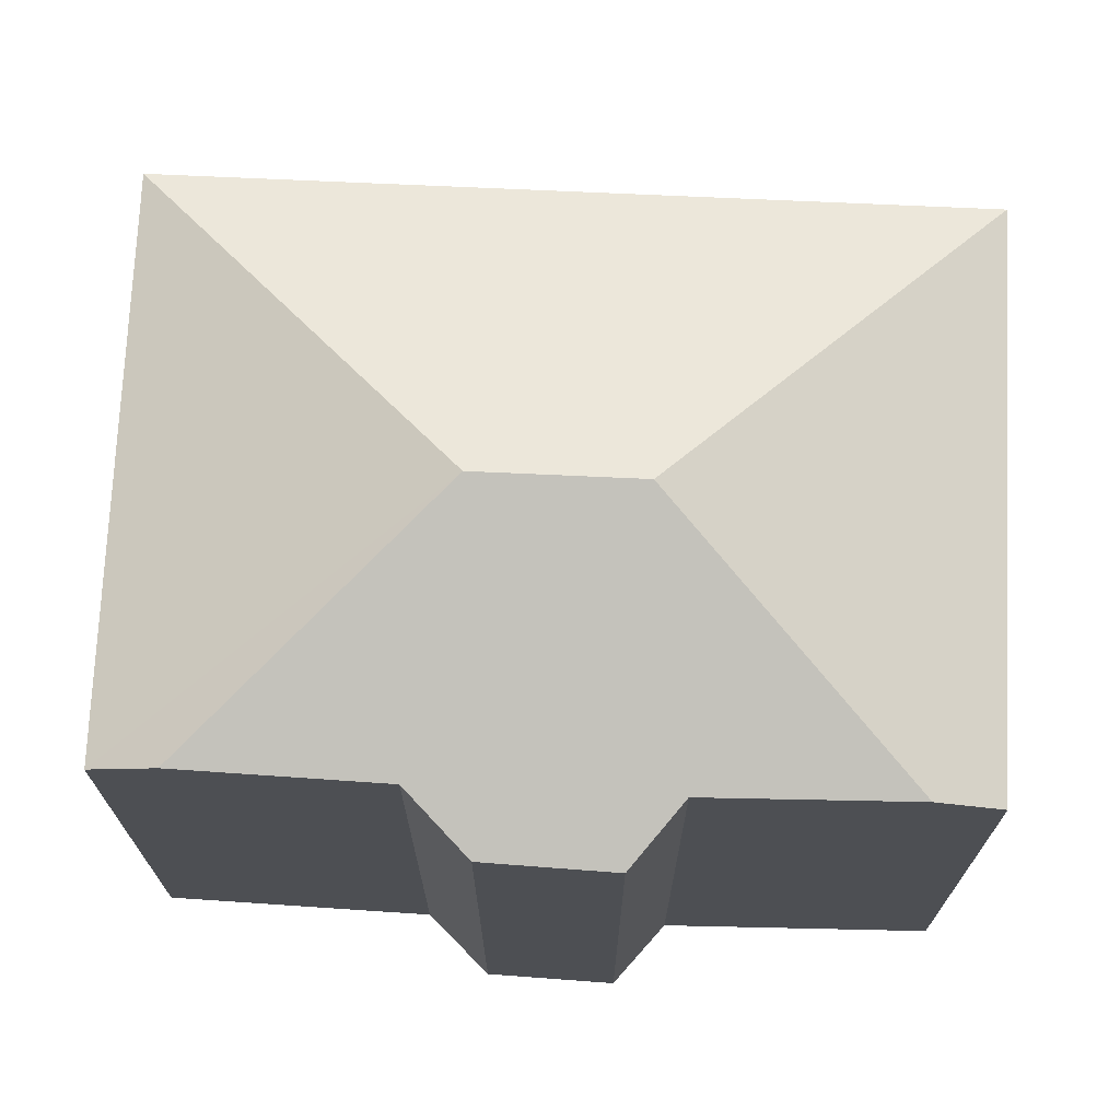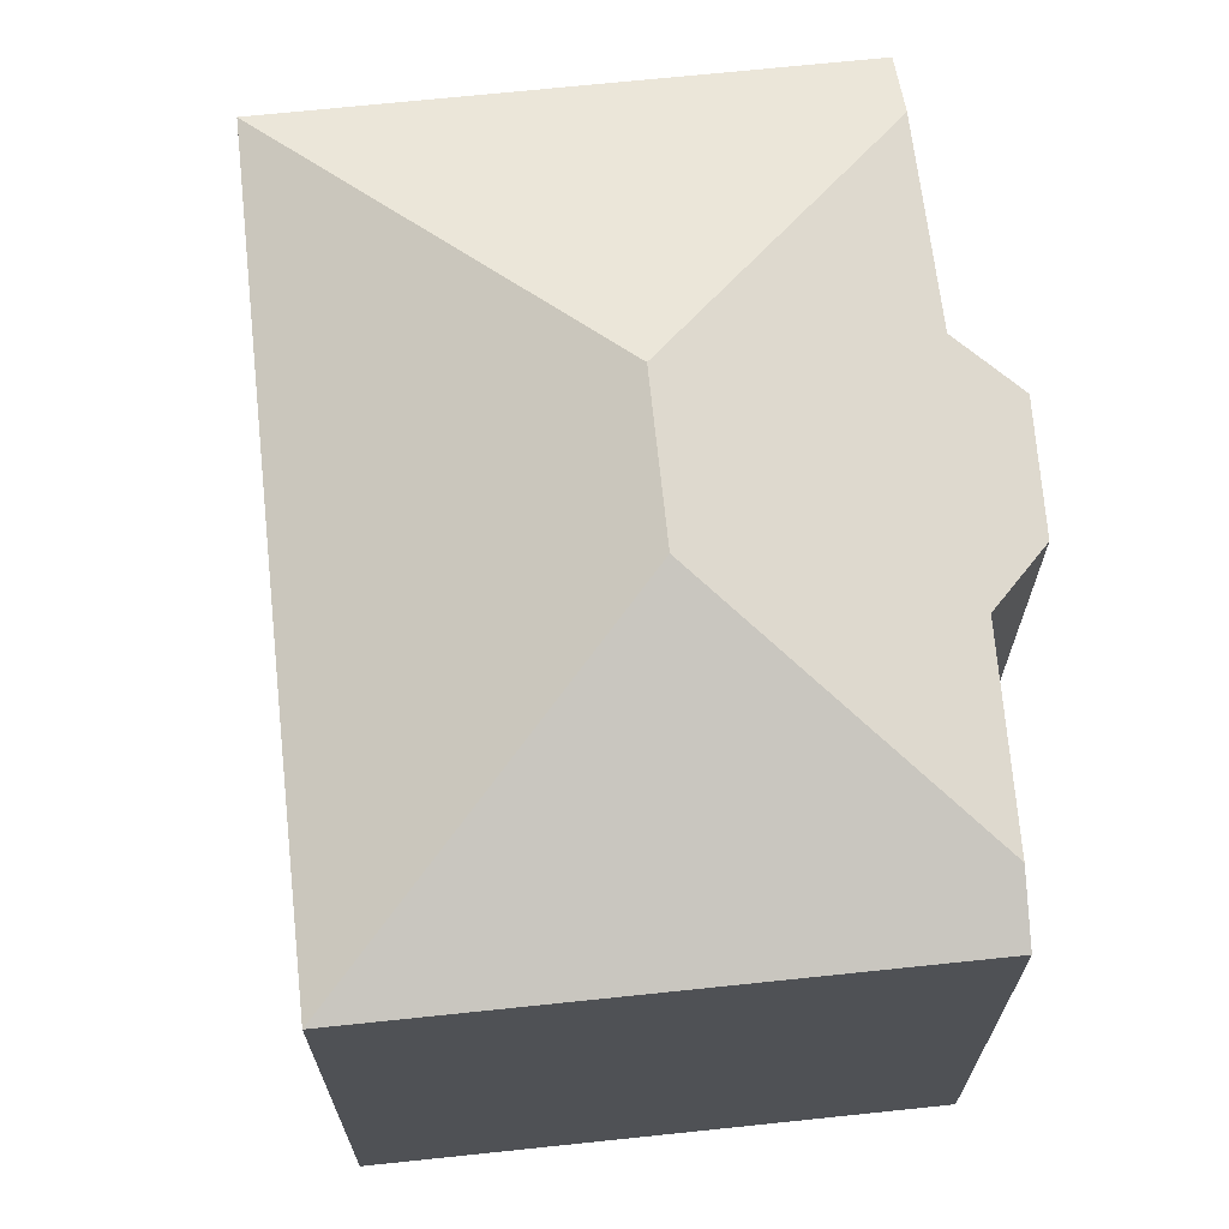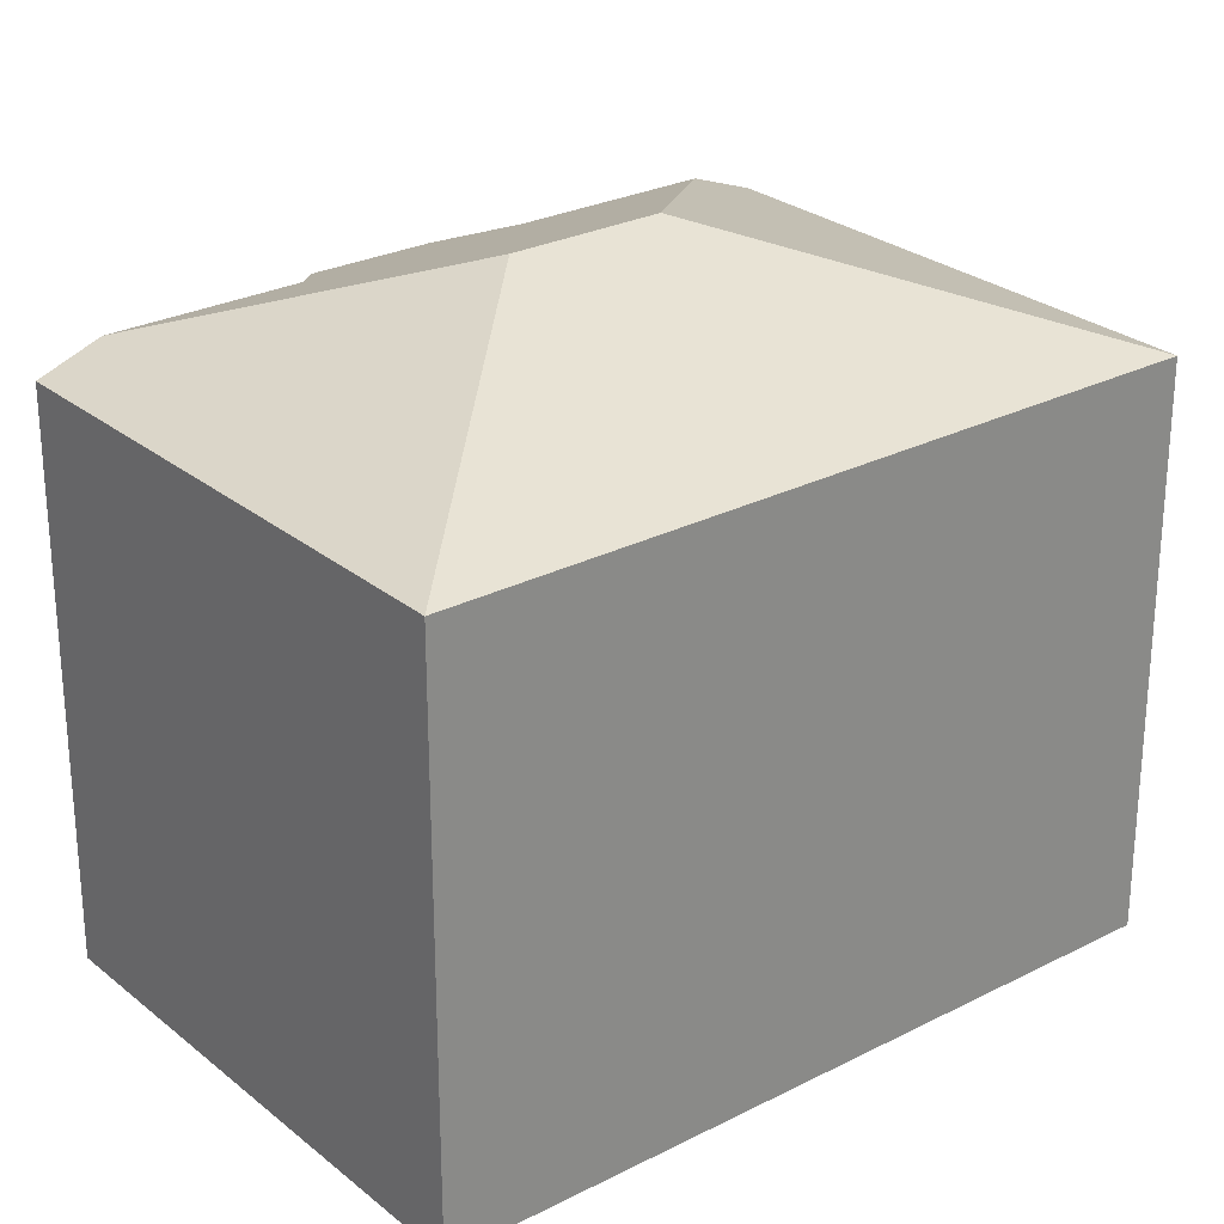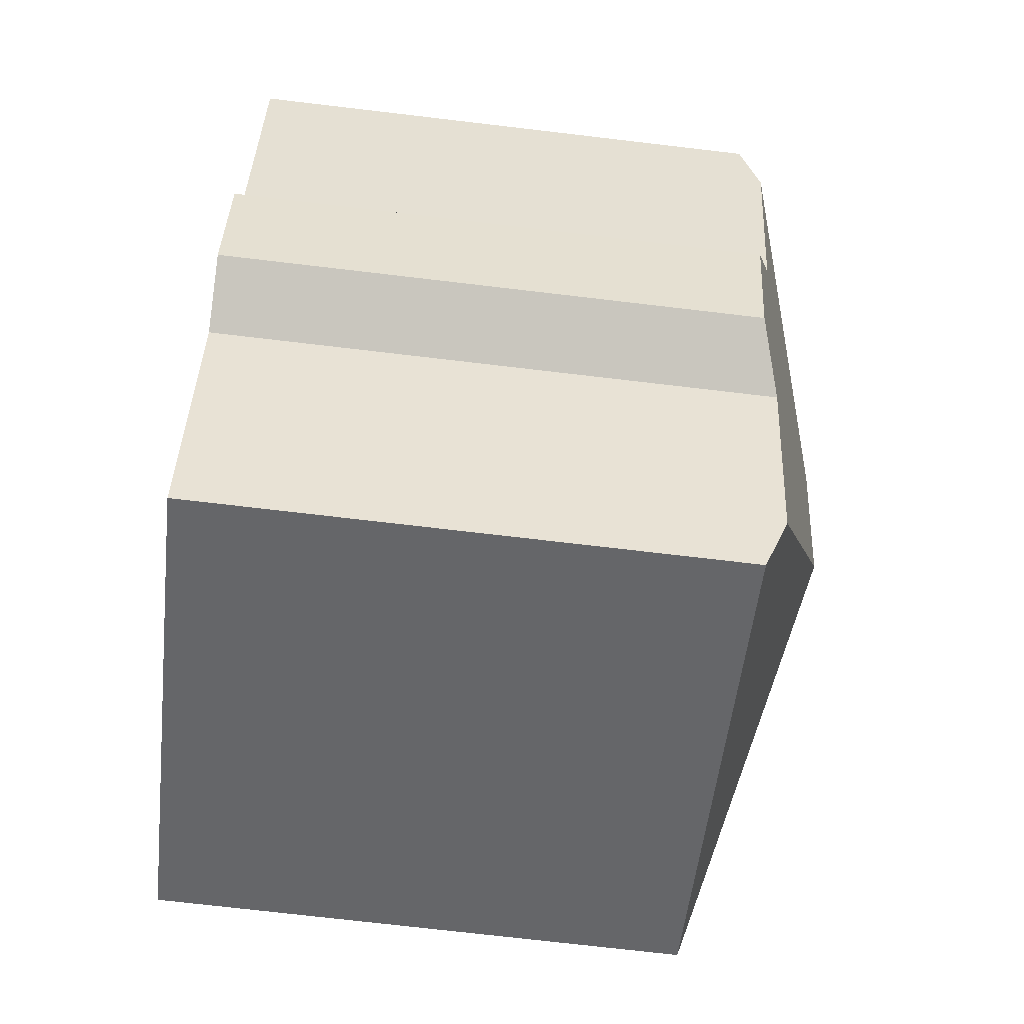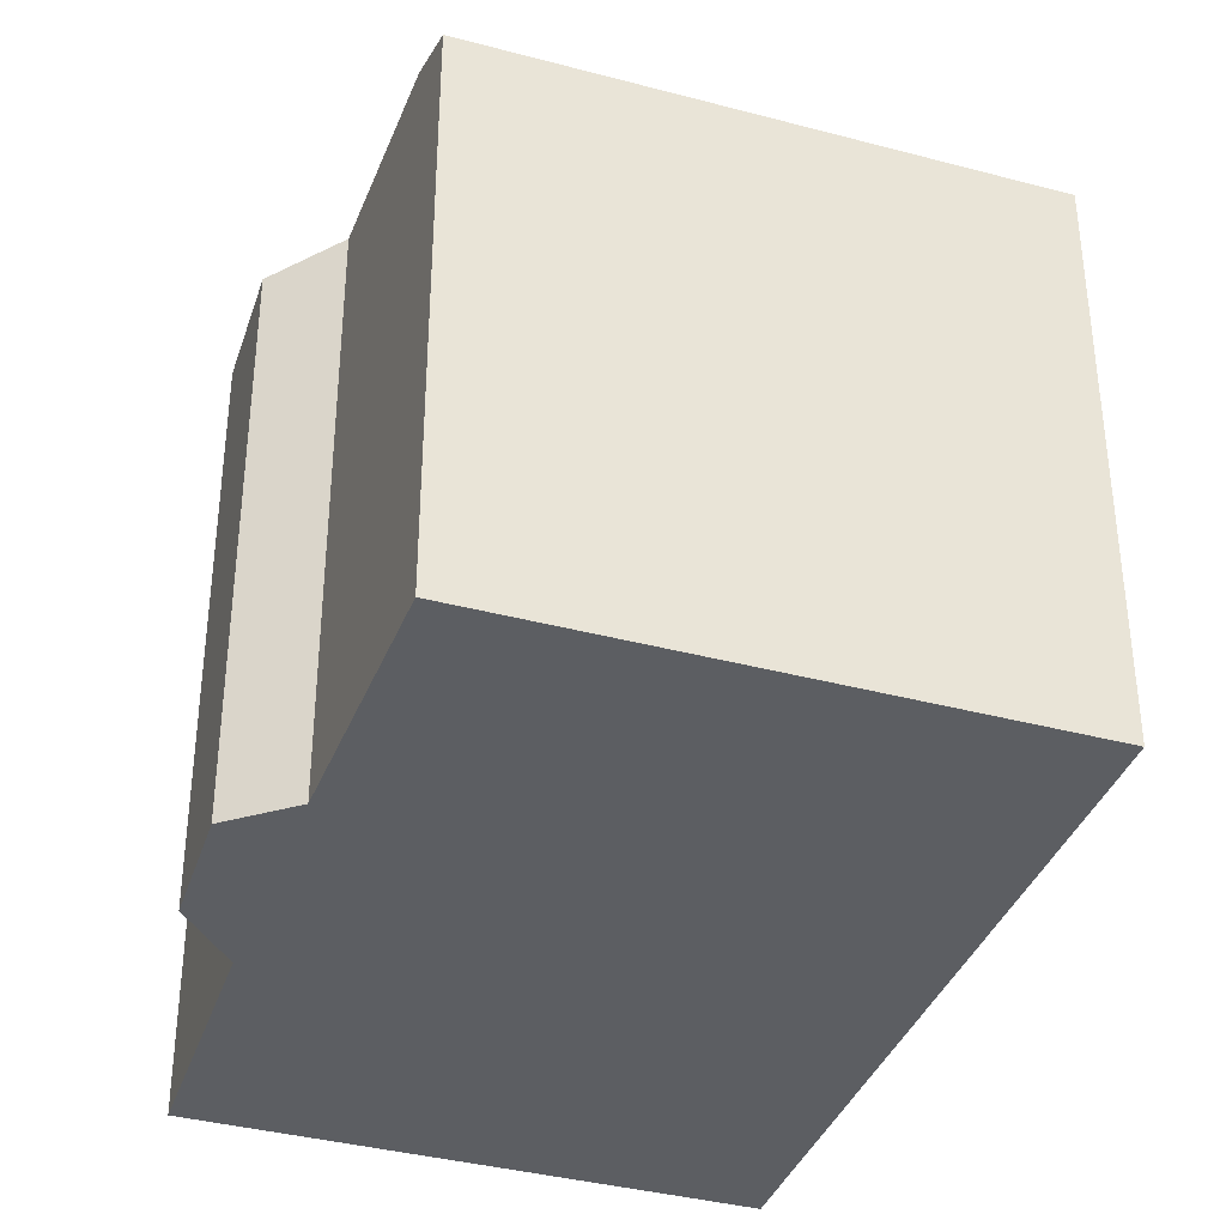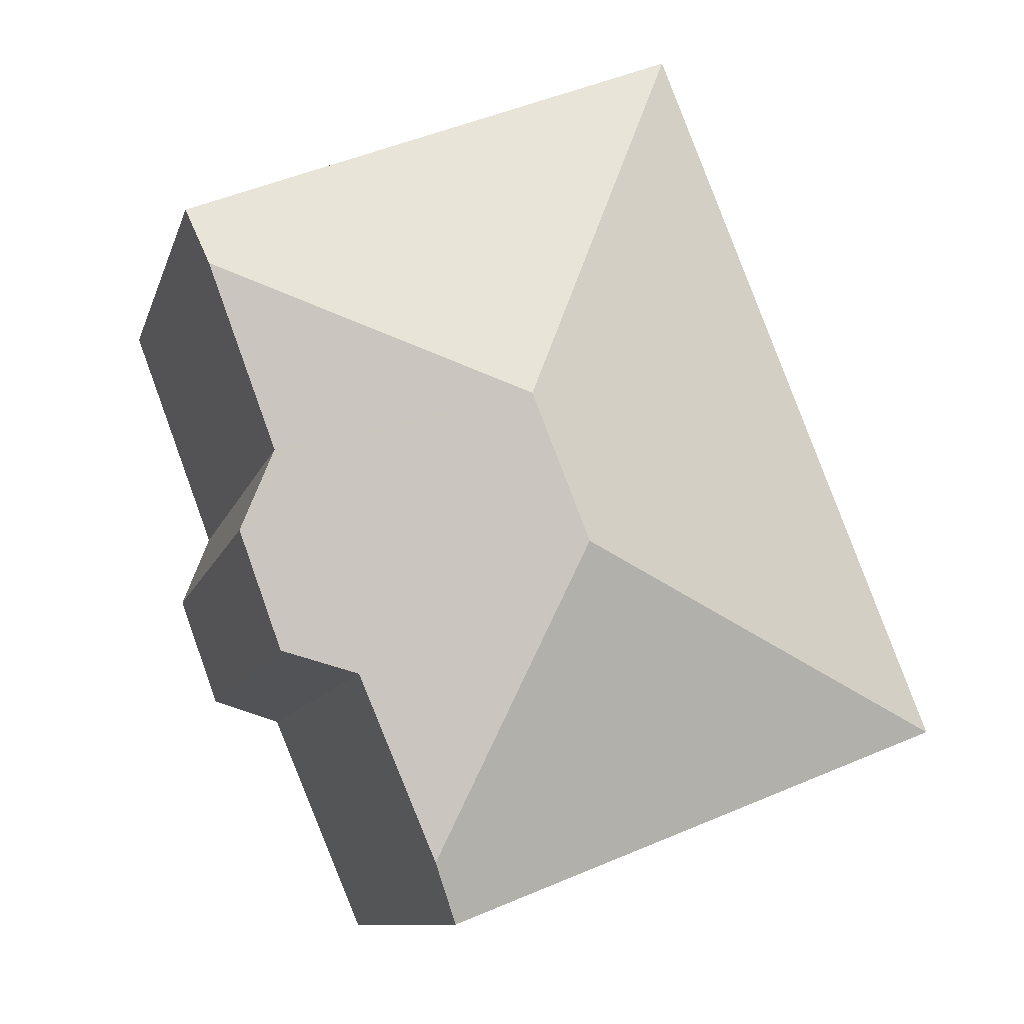
<metadata>
{"format":"obj","ext":"obj","renderer":"f3d","projection":"perspective","resolution":1024,"background":"white","views":[{"elev":72.3,"azim":114.2,"up":"+Y"},{"elev":69.7,"azim":15.6,"up":"+Y"},{"elev":26.7,"azim":-107.1,"up":"+Y"},{"elev":-73.4,"azim":83.3,"up":"+Z"},{"elev":-37.5,"azim":-177.3,"up":"+Y"},{"elev":-9.9,"azim":166.4,"up":"+Z"}]}
</metadata>
<code>
v  16.53 11.67 10.76
v  9.515 13.94 6.657
v  5.921 11.67 14.96
v  16.06 12.15 9.491
v  3.33 11.67 8.412
v  0 11.67 7.144e-16
v  8.305 13.94 3.601
v  14.61 12.12 5.574
v  15.25 11.69 3.919
v  14.34 11.66 1.421
v  12.77 12.12 0.929
v  11.13 12.15 -2.931
v  10.6 11.67 -4.184
v  10.6 2.562e-16 -4.184
v  11.13 1.795e-16 -2.931
v  12.77 -5.688e-17 0.929
v  0 0 0
v  14.34 -8.701e-17 1.421
v  3.33 -5.151e-16 8.412
v  5.921 -9.158e-16 14.96
v  16.53 -6.59e-16 10.76
v  14.61 -3.413e-16 5.574
v  16.06 -5.812e-16 9.491
v  15.25 -2.4e-16 3.919
g defaultobject
f 1 2 3
f 2 1 4
f 2 5 3
f 5 2 6
f 6 2 7
f 8 2 4
f 2 8 9
f 2 9 7
f 7 9 10
f 7 10 11
f 7 11 12
f 13 7 12
f 7 13 6
f 11 13 12
f 13 11 14
f 14 11 15
f 15 11 16
f 14 6 13
f 6 14 17
f 10 16 11
f 16 10 18
f 17 5 6
f 5 17 3
f 3 17 19
f 3 19 20
f 20 1 3
f 1 20 21
f 1 8 4
f 8 1 21
f 8 21 22
f 22 21 23
f 22 9 8
f 9 22 24
f 24 10 9
f 10 24 18
f 19 21 20
f 21 19 17
f 21 17 14
f 21 14 23
f 23 14 22
f 22 14 15
f 22 15 16
f 16 24 22
f 24 16 18

</code>
